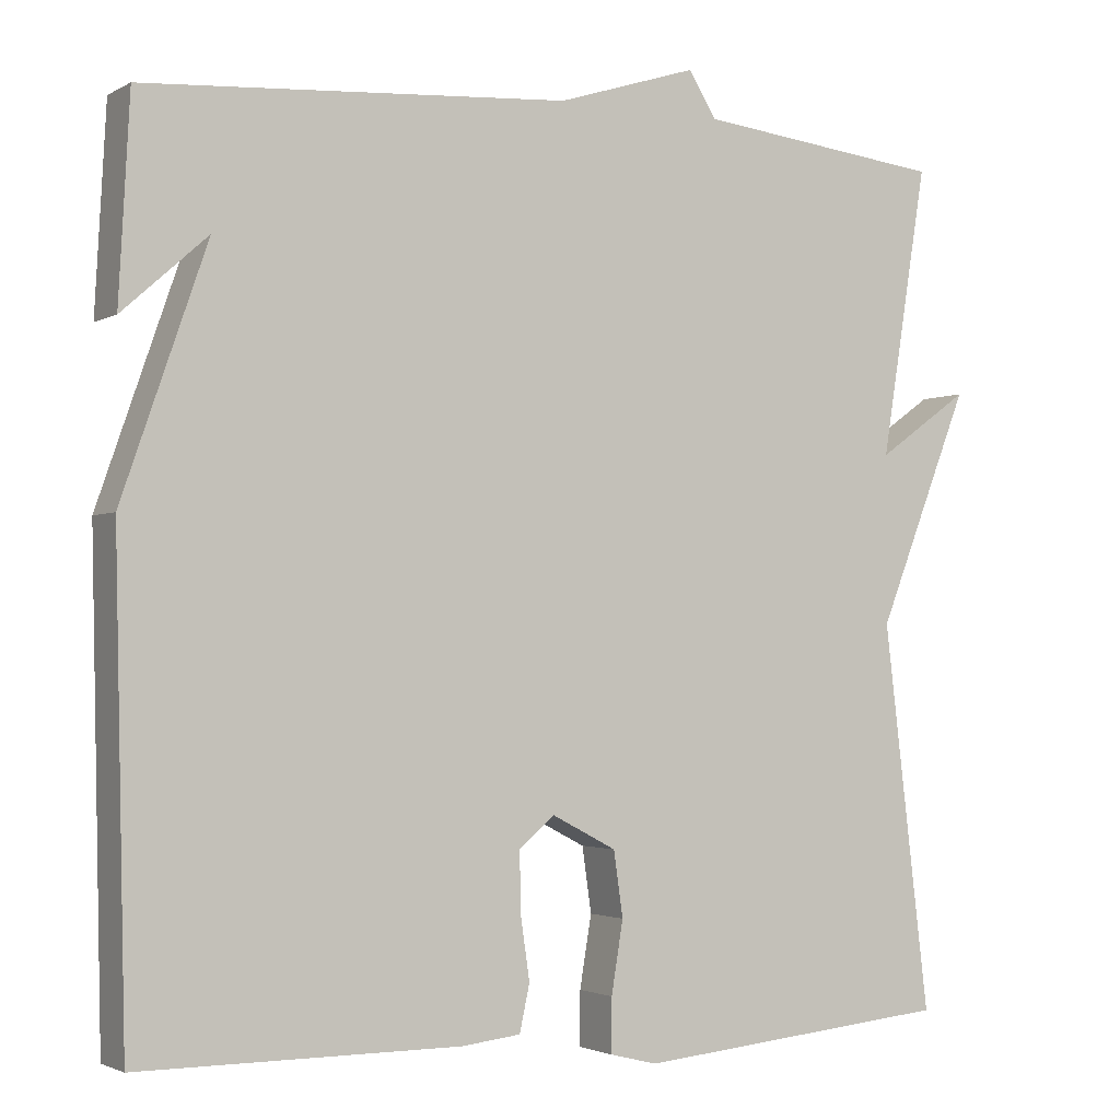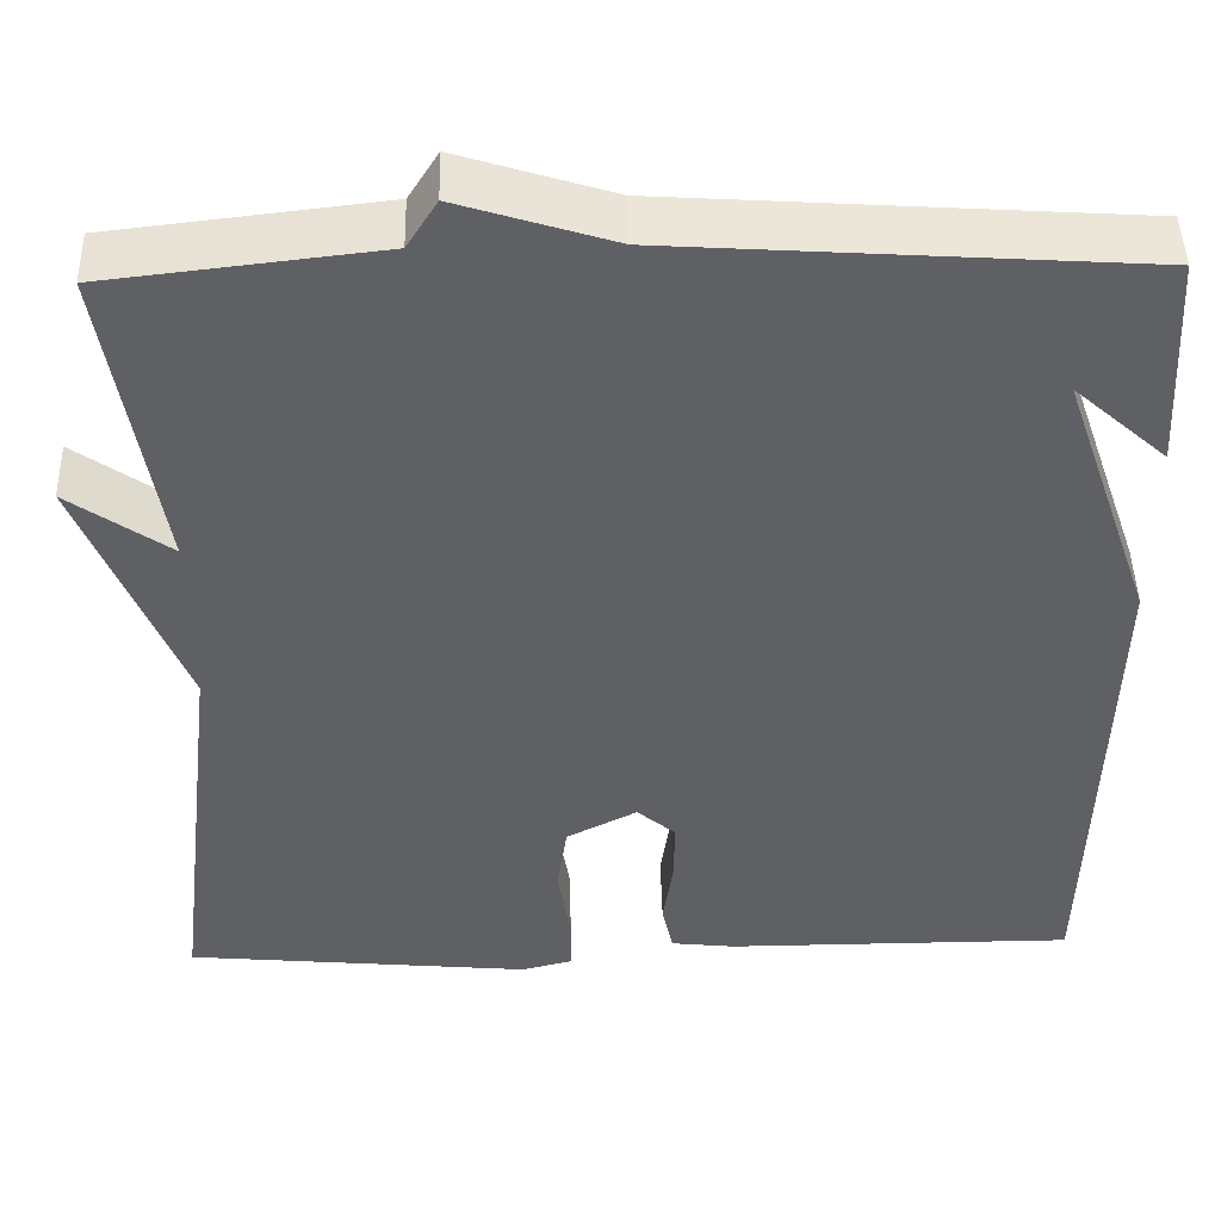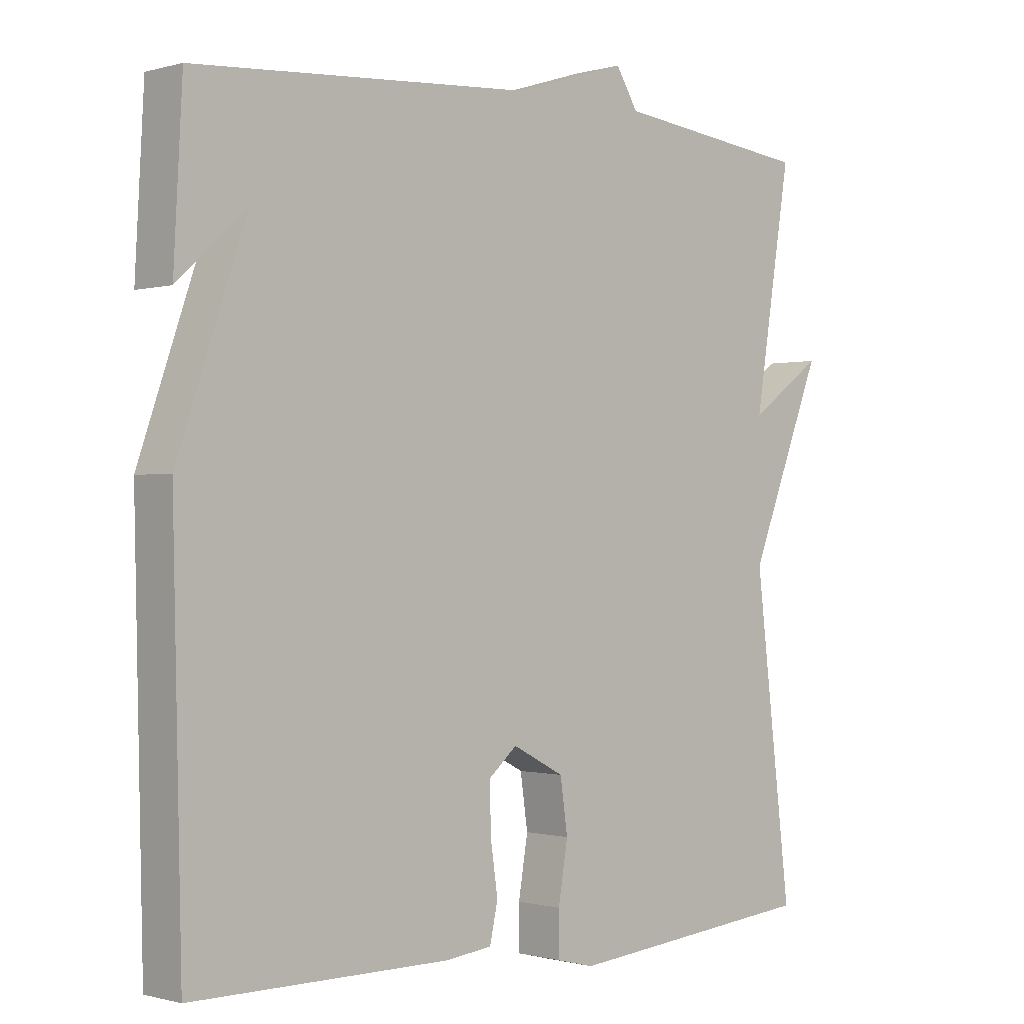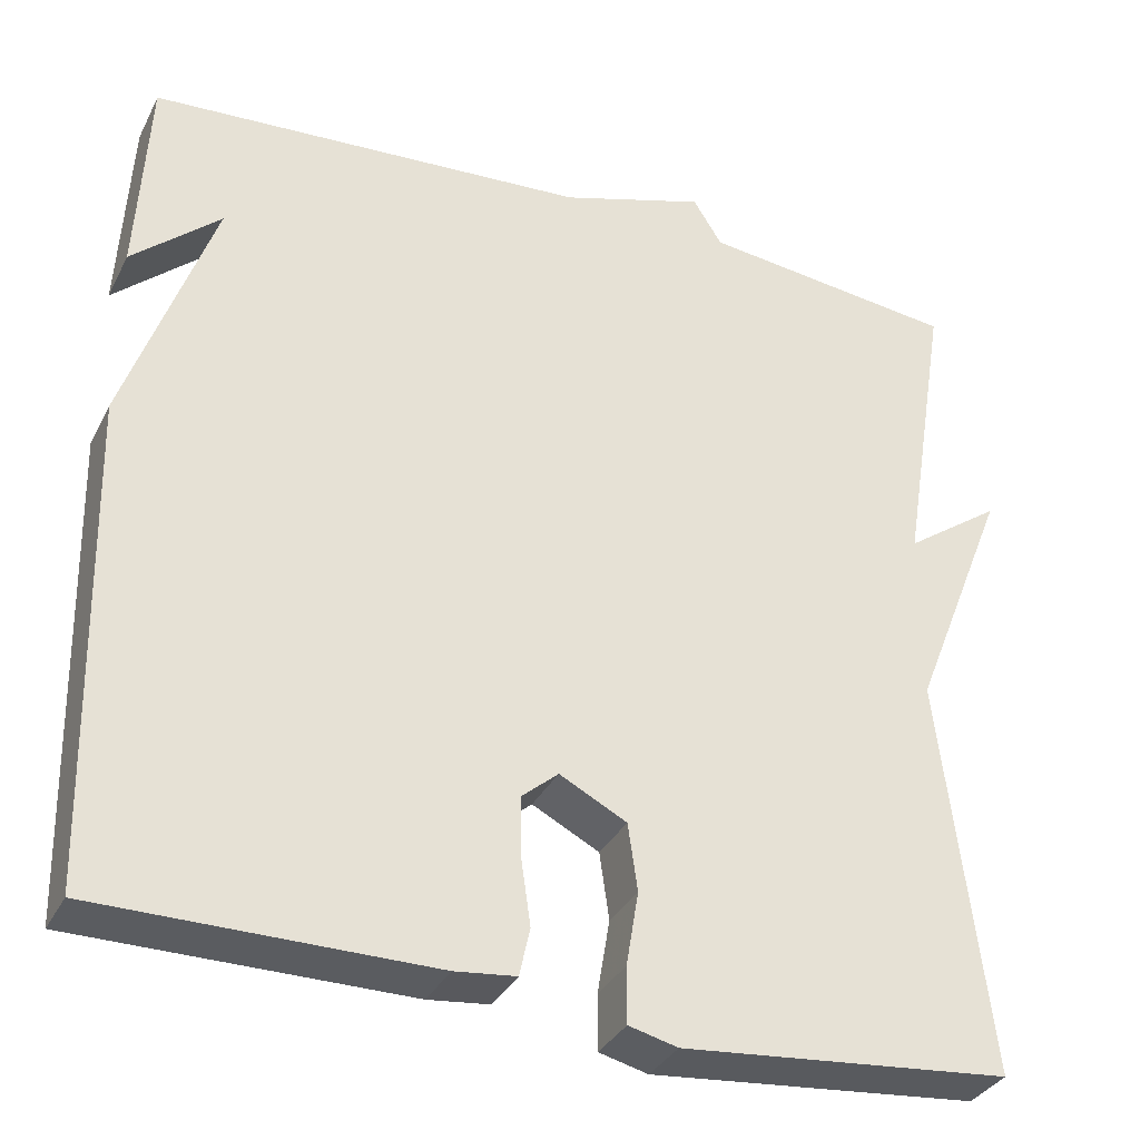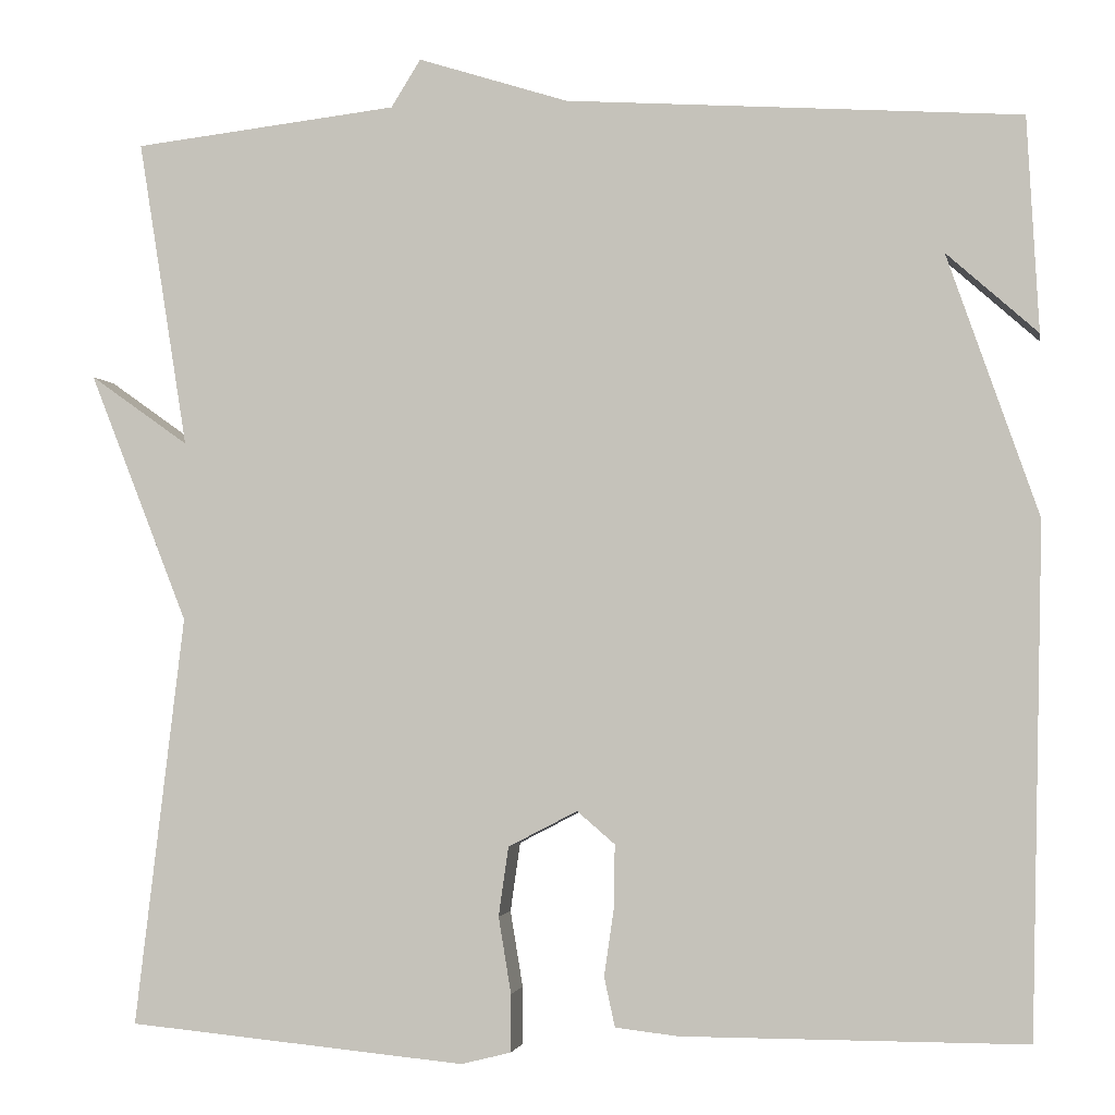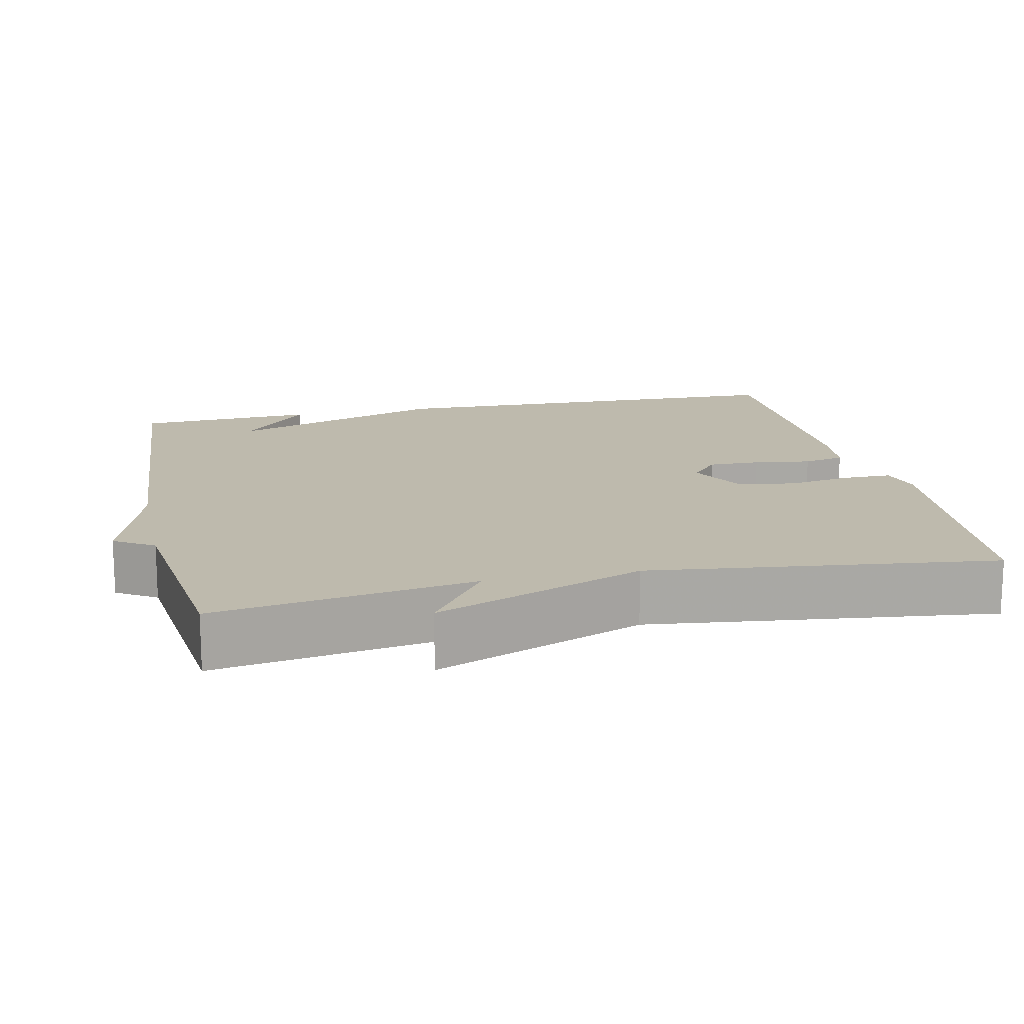
<metadata>
{"format":"obj","ext":"obj","renderer":"f3d","projection":"perspective","resolution":1024,"background":"white","views":[{"elev":-2.3,"azim":-29.5,"up":"+Z"},{"elev":46.4,"azim":178.6,"up":"+Z"},{"elev":-0.6,"azim":-44.0,"up":"+Z"},{"elev":-34.0,"azim":-23.9,"up":"+Z"},{"elev":-2.5,"azim":-170.1,"up":"+Z"},{"elev":15.4,"azim":77.6,"up":"+Y"}]}
</metadata>
<code>
v -0.5 0.07 -0.5
v -0.513 0.07 0.062
v -0.412 0.07 0.352
v -0.513 0.07 0.262
v -0.5 0.07 0.5
v 0.005 0.07 0.534
v 0.172 0.07 0.587
v 0.205 0.07 0.534
v 0.5 0.07 0.5
v 0.445 0.07 0.157
v 0.555 0.07 0.235
v 0.445 0.07 -0.043
v 0.5 0.07 -0.5
v 0.123 0.07 -0.536
v 0.067 0.07 -0.522
v 0.067 0.07 -0.458
v 0.081 0.07 -0.373
v 0.07 0.07 -0.296
v -0.007 0.07 -0.256
v -0.049 0.07 -0.292
v -0.048 0.07 -0.361
v -0.037 0.07 -0.437
v -0.049 0.07 -0.492
v -0.119 0.07 -0.5
v -0.5 0 -0.5
v -0.513 0 0.062
v -0.412 0 0.352
v -0.513 0 0.262
v -0.5 0 0.5
v 0.005 0 0.534
v 0.172 0 0.587
v 0.205 0 0.534
v 0.5 0 0.5
v 0.445 0 0.157
v 0.555 0 0.235
v 0.445 0 -0.043
v 0.5 0 -0.5
v 0.123 0 -0.536
v 0.067 0 -0.522
v 0.067 0 -0.458
v 0.081 0 -0.373
v 0.07 0 -0.296
v -0.007 0 -0.256
v -0.049 0 -0.292
v -0.048 0 -0.361
v -0.037 0 -0.437
v -0.049 0 -0.492
v -0.119 0 -0.5
f 1 2 3
f 24 1 3
f 23 24 3
f 22 23 3
f 21 22 3
f 20 21 3
f 19 20 3
f 18 19 3
f 15 16 17
f 14 15 17
f 13 14 17
f 12 13 17
f 12 17 18
f 11 12 18
f 10 11 18
f 10 18 3
f 9 10 3
f 8 9 3
f 6 7 8 3
f 3 4 5
f 3 5 6
f 27 26 25
f 27 25 48
f 27 48 47
f 27 47 46
f 27 46 45
f 27 45 44
f 27 44 43
f 27 43 42
f 41 40 39
f 41 39 38
f 41 38 37
f 41 37 36
f 42 41 36
f 42 36 35
f 42 35 34
f 27 42 34
f 27 34 33
f 27 33 32
f 27 32 31 30
f 29 28 27
f 30 29 27
f 1 25 26 2
f 2 26 27 3
f 3 27 28 4
f 4 28 29 5
f 5 29 30 6
f 6 30 31 7
f 7 31 32 8
f 8 32 33 9
f 9 33 34 10
f 10 34 35 11
f 11 35 36 12
f 12 36 37 13
f 13 37 38 14
f 14 38 39 15
f 15 39 40 16
f 16 40 41 17
f 17 41 42 18
f 18 42 43 19
f 19 43 44 20
f 20 44 45 21
f 21 45 46 22
f 22 46 47 23
f 23 47 48 24
f 24 48 25 1

</code>
